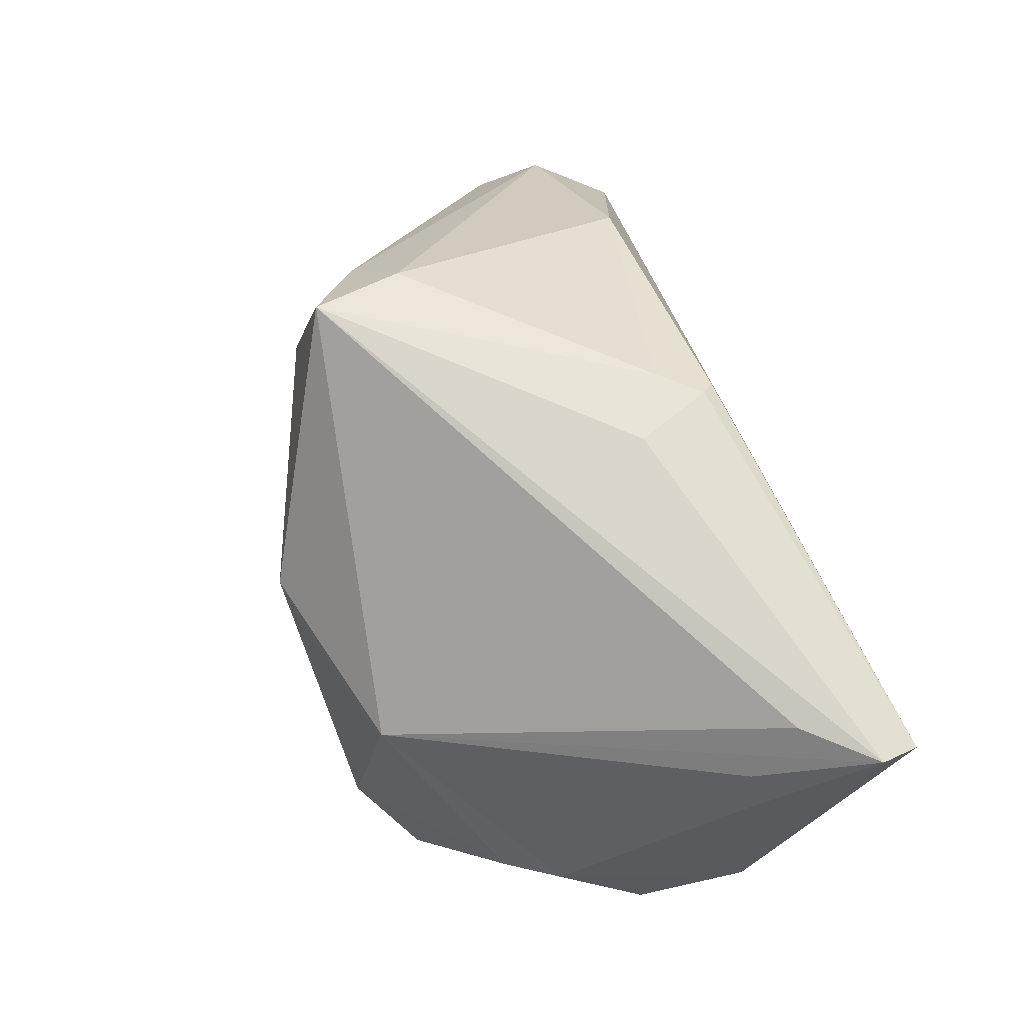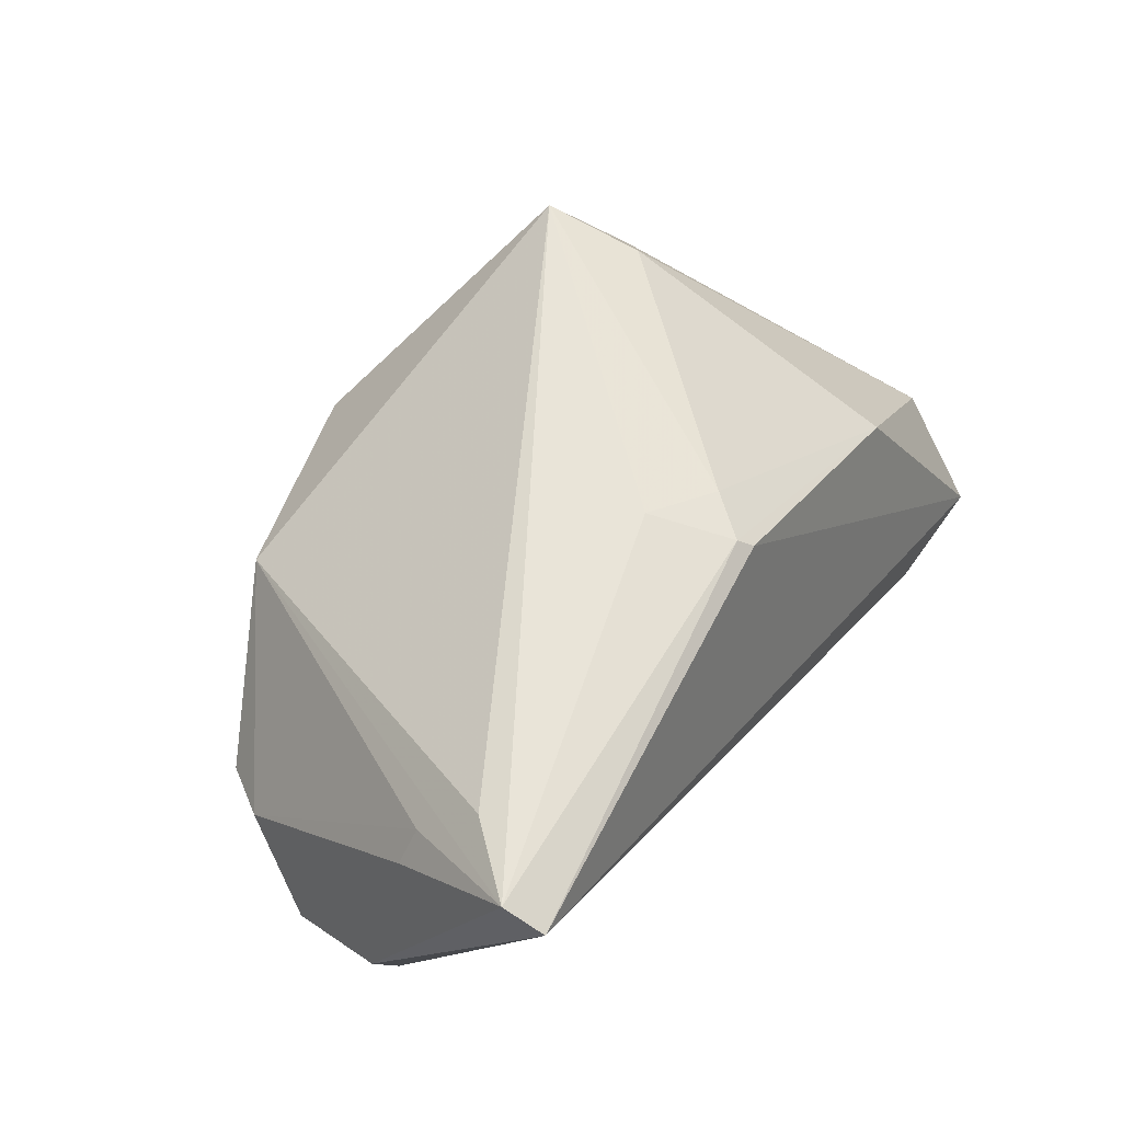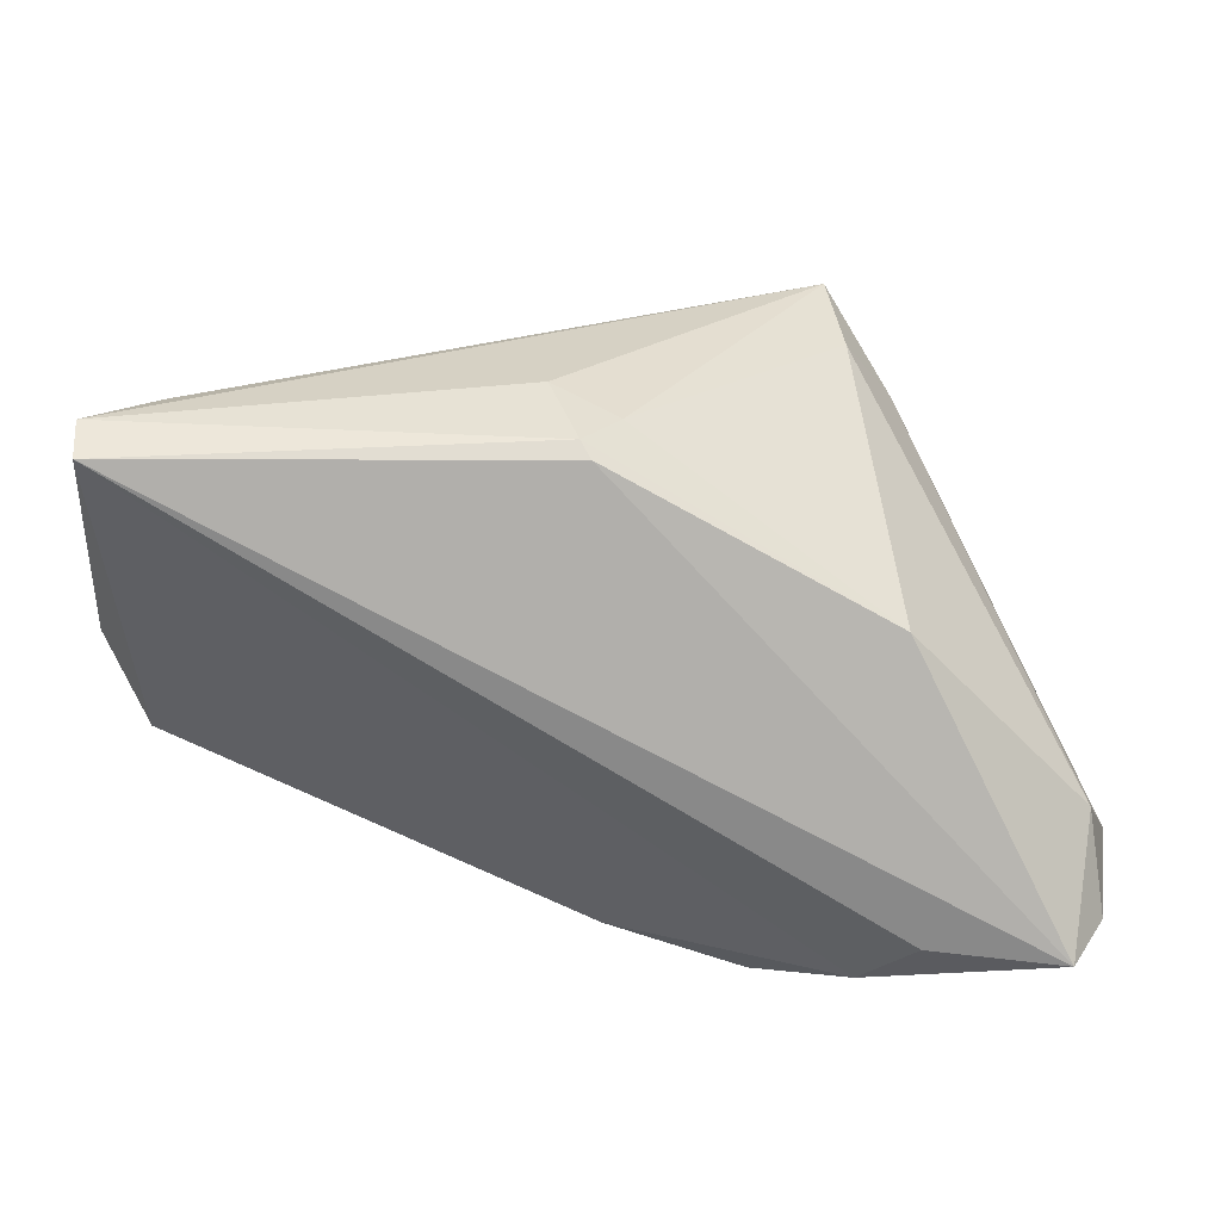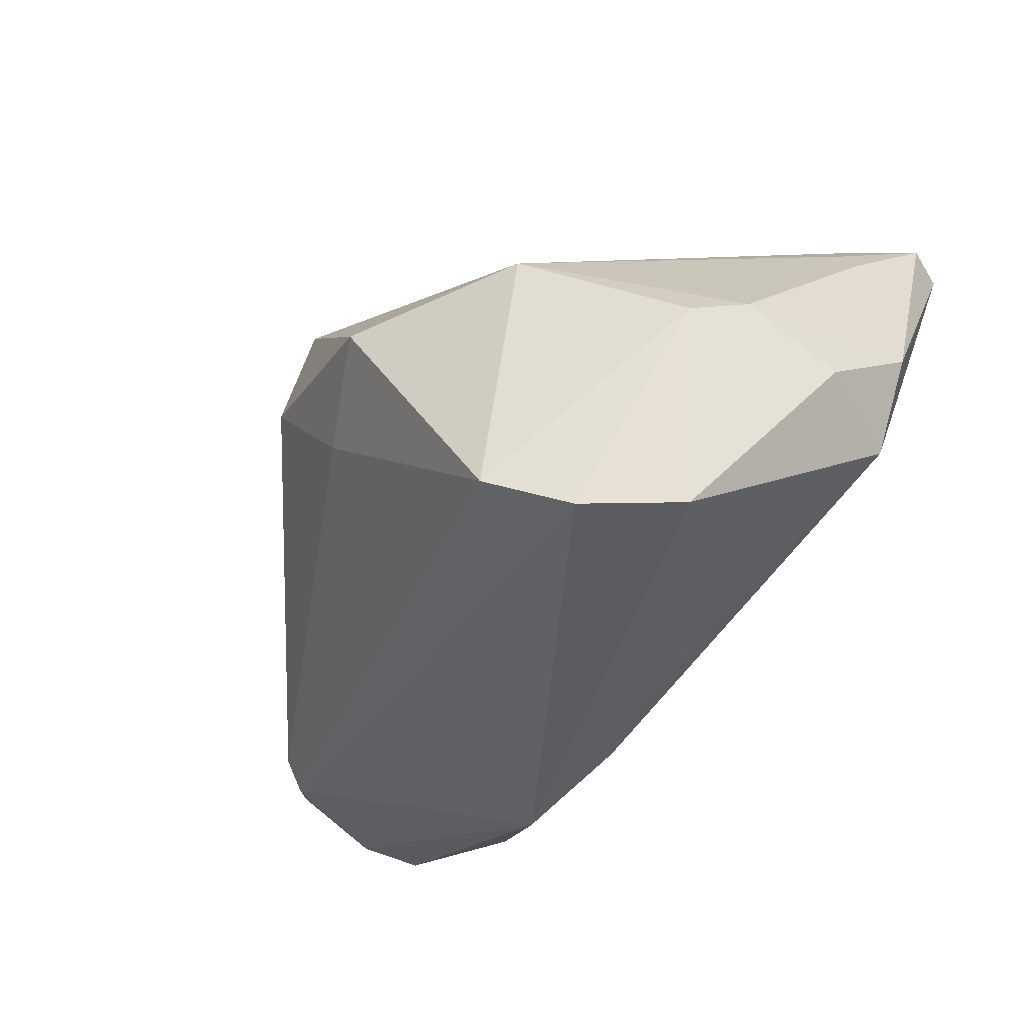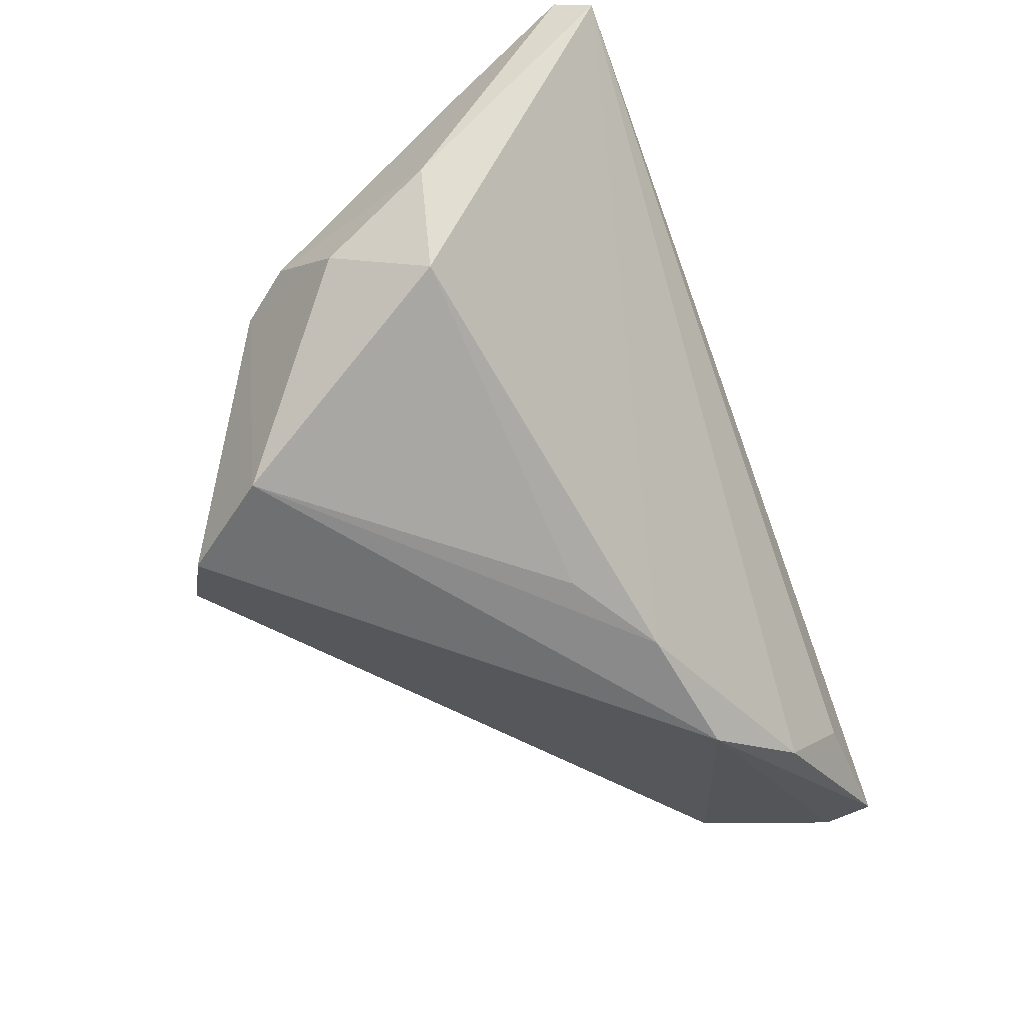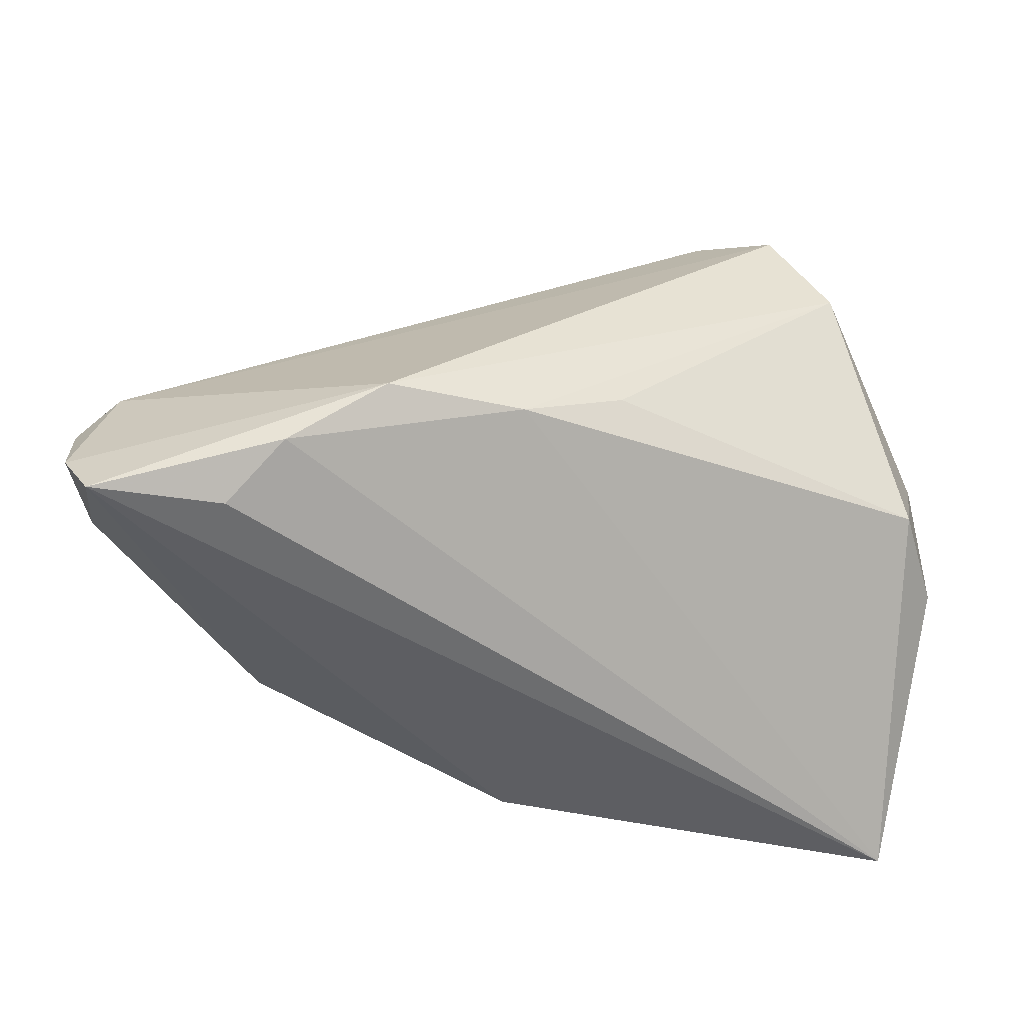
<metadata>
{"format":"obj","ext":"obj","renderer":"f3d","projection":"perspective","resolution":1024,"background":"white","views":[{"elev":73.9,"azim":71.2,"up":"+Y"},{"elev":60.6,"azim":124.1,"up":"+Y"},{"elev":26.6,"azim":-176.7,"up":"+Y"},{"elev":-35.4,"azim":43.4,"up":"+Y"},{"elev":-43.5,"azim":113.1,"up":"+Y"},{"elev":-54.0,"azim":-3.2,"up":"+Z"}]}
</metadata>
<code>
v 0.04794 0.03092 -0.02923
v -0.03561 0.02173 0.01551
v 0.0509 -0.006935 0.004235
v -0.01274 0.000667 0.02951
v 0.0311 -0.0306 0.03045
v 0.04139 0.03238 -0.0164
v -0.02958 0.01739 0.02529
v 0.0443 0.02575 -0.0102
v -0.05766 -0.0124 -0.01816
v -0.003407 0.02918 -0.02242
v 0.04588 0.0007967 0.01409
v -0.05561 -0.02219 -0.004828
v -0.02999 0.02997 0.01043
v -0.05714 -0.01734 -0.003439
v -0.05953 -0.02429 -0.02214
v -0.0393 -0.02437 -0.02923
v -0.002113 0.03079 -0.02086
v 0.008549 -0.02902 -0.009566
v 0.0365 0.006949 0.01861
v -0.006245 0.03104 -0.01582
v -0.02069 -0.03522 -0.01793
v 0.05296 0.001174 -0.008516
v -0.0325 -0.03122 -0.025
v 0.04834 -0.01138 -0.007958
v 0.04169 -0.00138 0.02044
v 0.02179 -0.02588 0.03635
v -0.003904 -0.03107 -0.01592
v 0.04859 0.03319 -0.02435
v 0.02238 0.0113 0.03052
v -0.001774 0.009162 0.03705
v -0.05577 -0.02592 -0.02921
v 0.04735 0.02185 -0.009754
v 0.03873 -0.02821 0.01906
v 0.001897 0.03319 -0.0112
v -0.02759 0.03319 0.0217
v -0.06056 -0.01982 -0.01028
v -0.03666 0.01012 -0.02157
f 28 22 1
f 12 5 26
f 21 12 15
f 5 12 21
f 27 33 21
f 33 5 21
f 1 27 23
f 23 16 1
f 27 21 23
f 16 23 31
f 31 10 1
f 1 16 31
f 31 21 15
f 31 23 21
f 24 22 3
f 3 33 24
f 24 27 1
f 1 22 24
f 6 28 35
f 35 28 34
f 32 28 8
f 22 28 32
f 29 6 35
f 8 28 29
f 28 6 29
f 2 7 35
f 14 7 2
f 35 13 2
f 4 7 14
f 4 12 26
f 14 12 4
f 10 31 37
f 18 33 27
f 27 24 18
f 18 24 33
f 17 34 28
f 1 10 17
f 17 28 1
f 10 37 17
f 11 32 8
f 3 22 11
f 22 32 11
f 9 2 13
f 13 37 9
f 9 31 15
f 9 37 31
f 35 34 20
f 34 17 20
f 20 13 35
f 20 37 13
f 20 17 37
f 8 29 19
f 19 11 8
f 29 11 19
f 25 11 29
f 26 5 25
f 25 29 26
f 25 5 33
f 25 33 3
f 3 11 25
f 7 4 30
f 35 7 30
f 30 4 26
f 30 29 35
f 26 29 30
f 36 9 15
f 15 12 36
f 36 12 14
f 14 2 36
f 2 9 36

</code>
